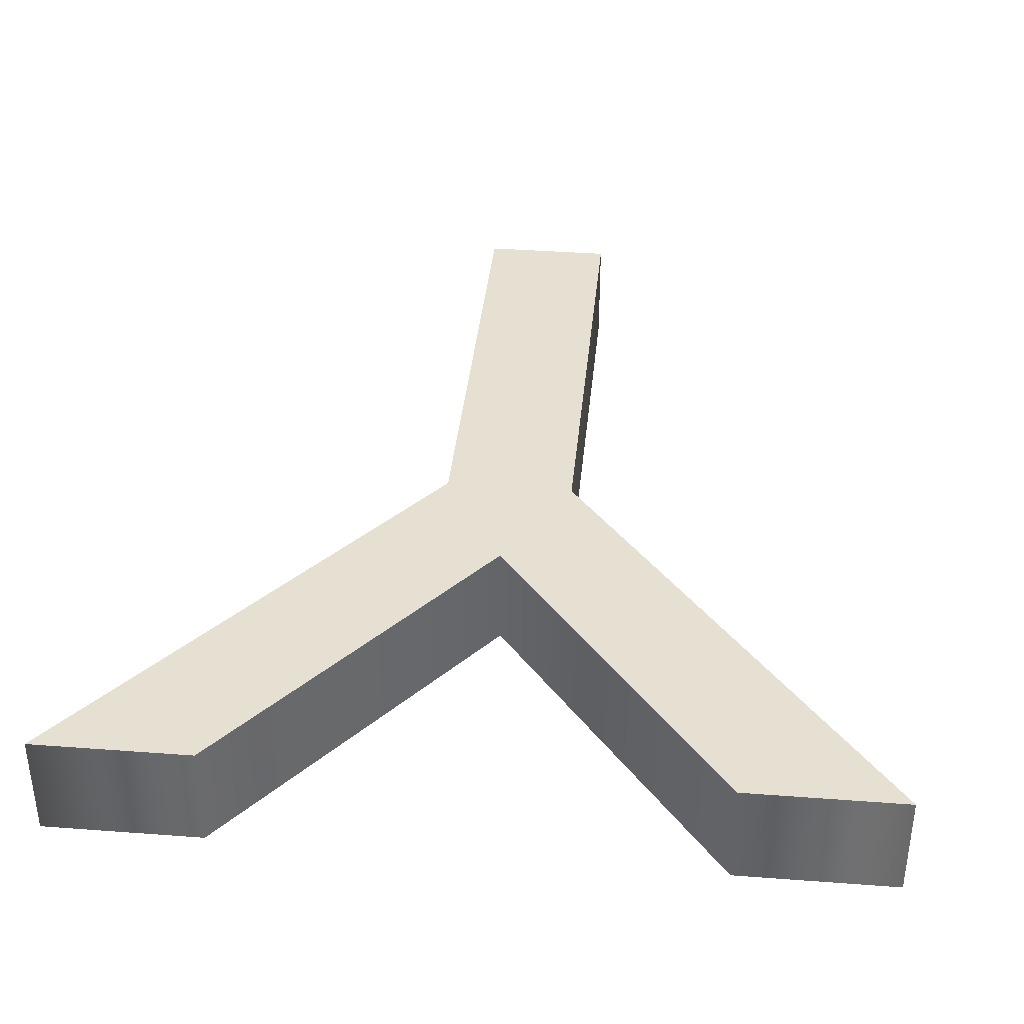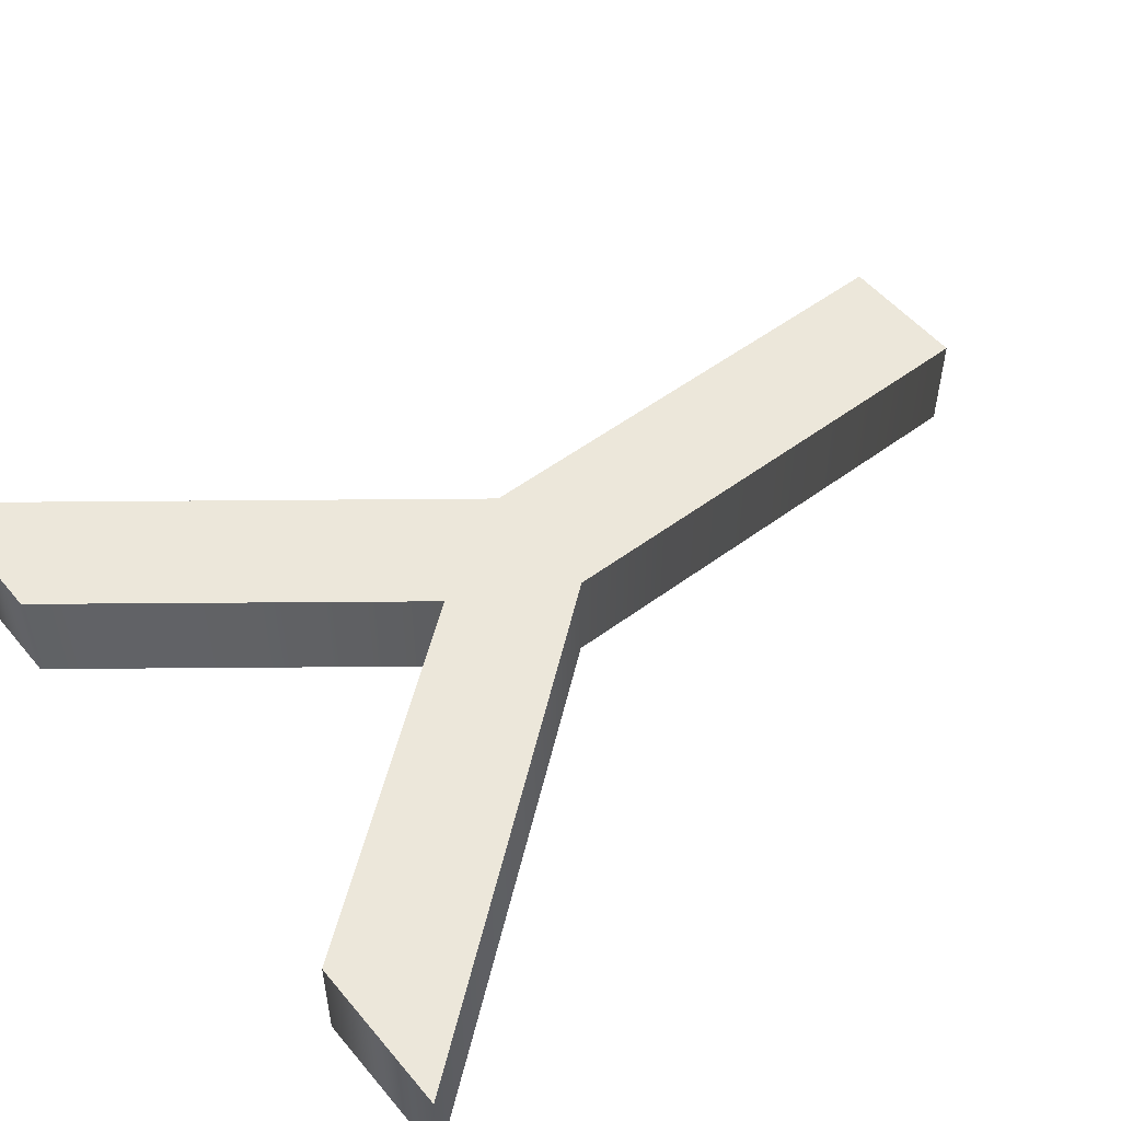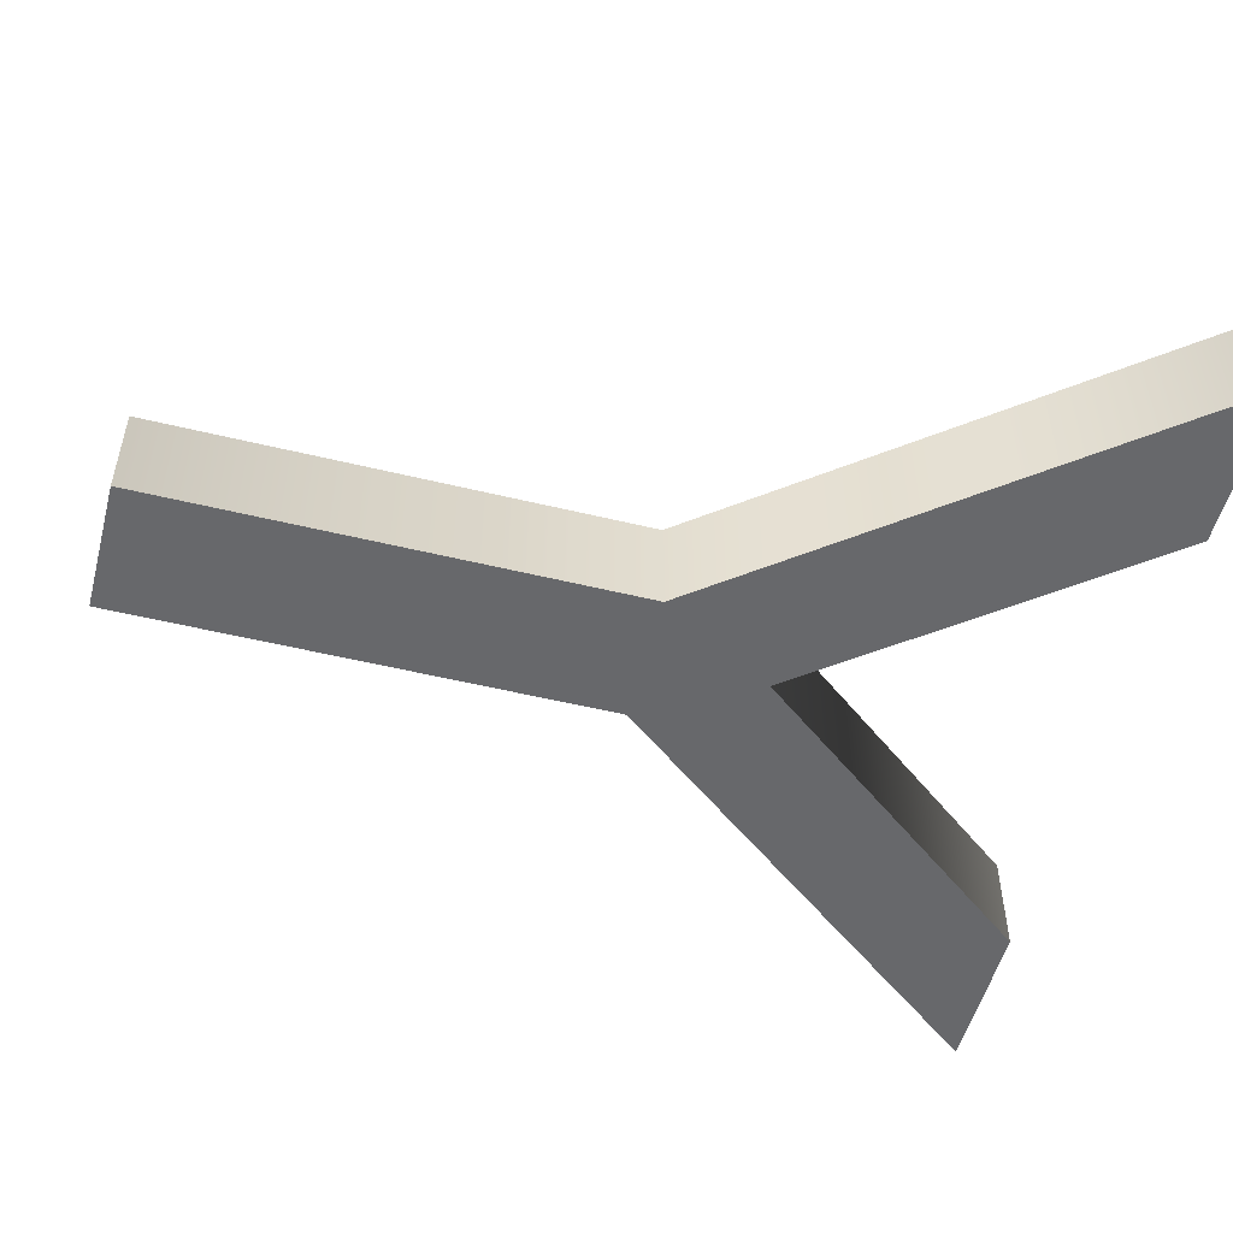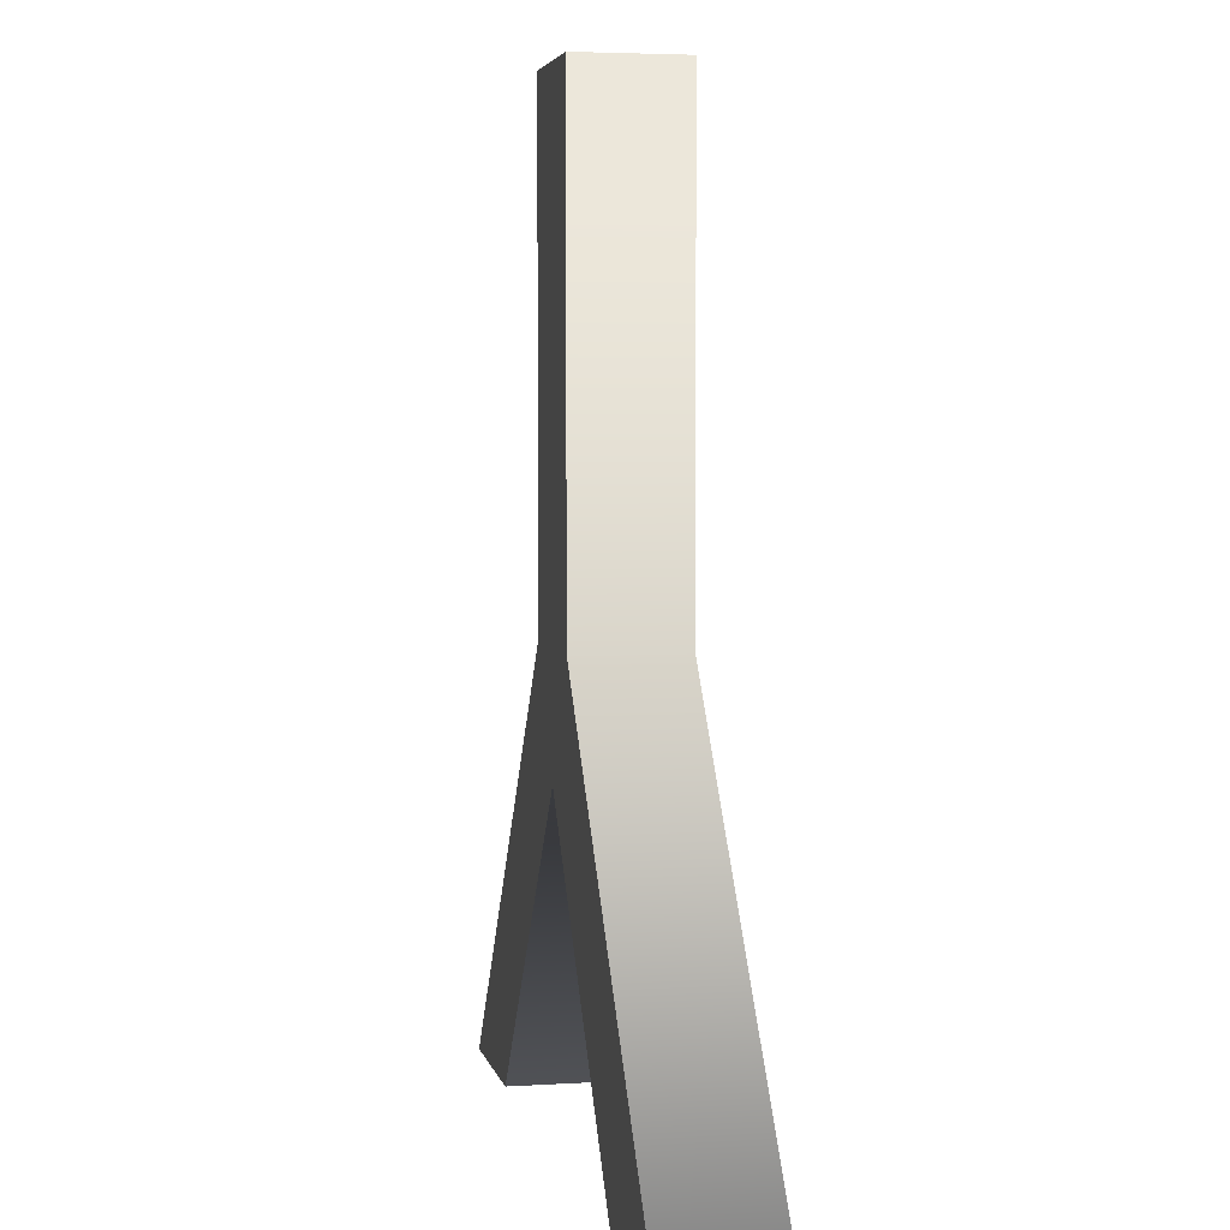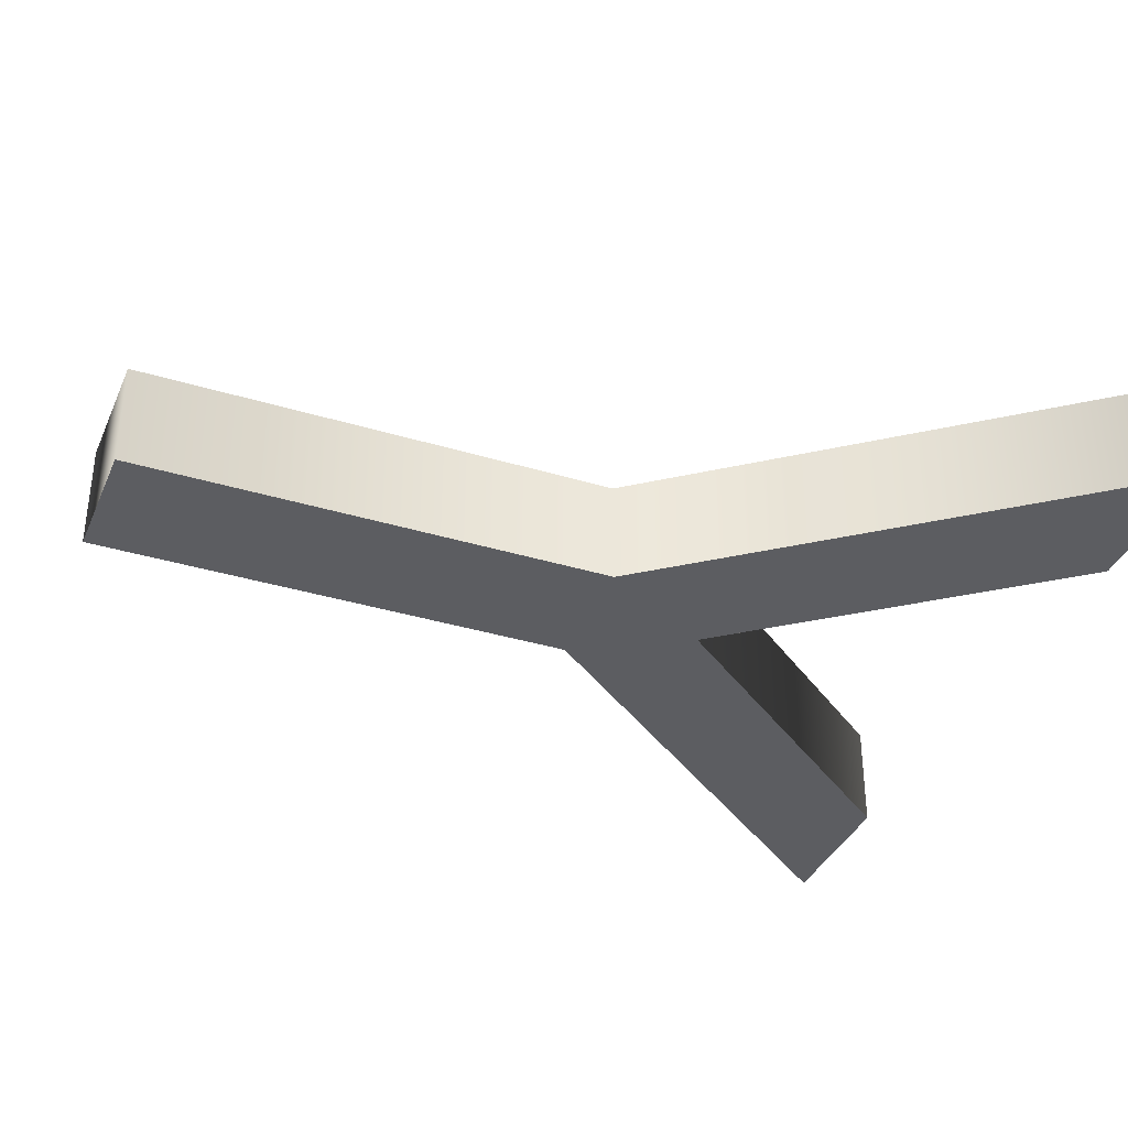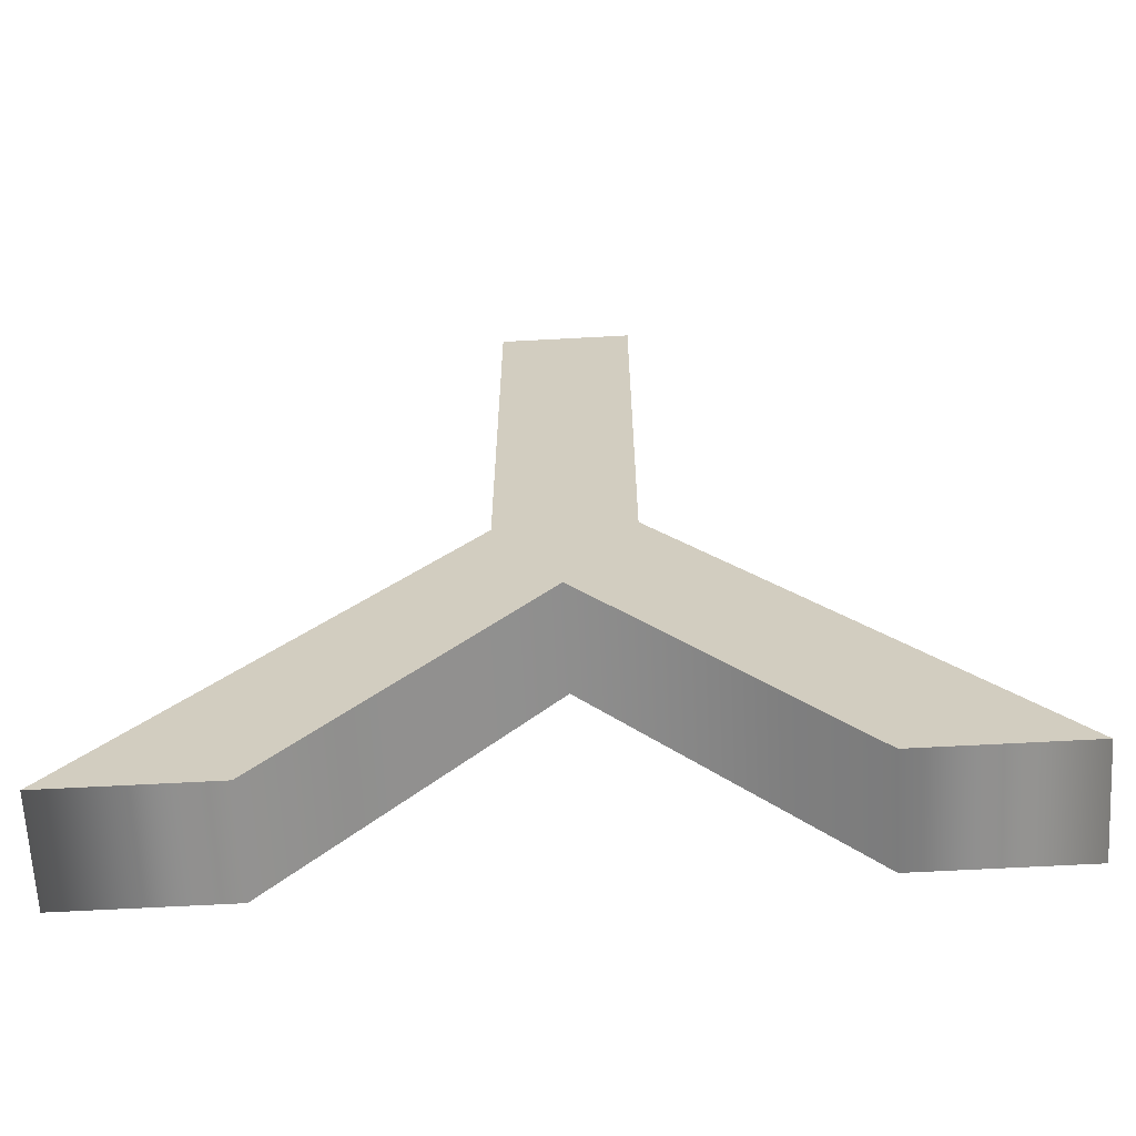
<metadata>
{"format":"obj","ext":"obj","renderer":"f3d","projection":"perspective","resolution":1024,"background":"white","views":[{"elev":37.8,"azim":-174.5,"up":"+Y"},{"elev":52.5,"azim":-128.7,"up":"+Y"},{"elev":-52.5,"azim":75.3,"up":"+Y"},{"elev":4.2,"azim":-101.6,"up":"+Z"},{"elev":-36.5,"azim":68.4,"up":"+Y"},{"elev":-64.9,"azim":3.1,"up":"+Z"}]}
</metadata>
<code>
o Text
v 0.604 0.08 -0.682
v 0.351 0.08 -0.36
v 0.351 0.08 0
v 0.253 0.08 0
v 0.253 0.08 -0.361
v 0 0.08 -0.682
v 0.118 0.08 -0.682
v 0.301 0.08 -0.447
v 0.486 0.08 -0.682
v 0.604 0 -0.682
v 0.351 0 -0.36
v 0.351 0 0
v 0.253 0 0
v 0.253 0 -0.361
v 0 0 -0.682
v 0.118 0 -0.682
v 0.301 0 -0.447
v 0.486 0 -0.682
v 0.604 0 -0.682
v 0.604 0.08 -0.682
v 0.351 0 -0.36
v 0.351 0.08 -0.36
v 0.351 0 0
v 0.351 0.08 0
v 0.253 0 0
v 0.253 0.08 0
v 0.253 0 -0.361
v 0.253 0.08 -0.361
v 0 0 -0.682
v 0 0.08 -0.682
v 0.118 0 -0.682
v 0.118 0.08 -0.682
v 0.301 0 -0.447
v 0.301 0.08 -0.447
v 0.486 0 -0.682
v 0.486 0.08 -0.682
f 5 7 6
f 5 8 7
f 8 1 9
f 8 2 1
f 5 2 8
f 4 2 5
f 4 3 2
f 14 15 16
f 14 16 17
f 17 18 10
f 17 10 11
f 14 17 11
f 13 14 11
f 13 11 12
f 20 22 21 19
f 22 24 23 21
f 24 26 25 23
f 26 28 27 25
f 28 30 29 27
f 30 32 31 29
f 32 34 33 31
f 34 36 35 33
f 36 20 19 35

</code>
